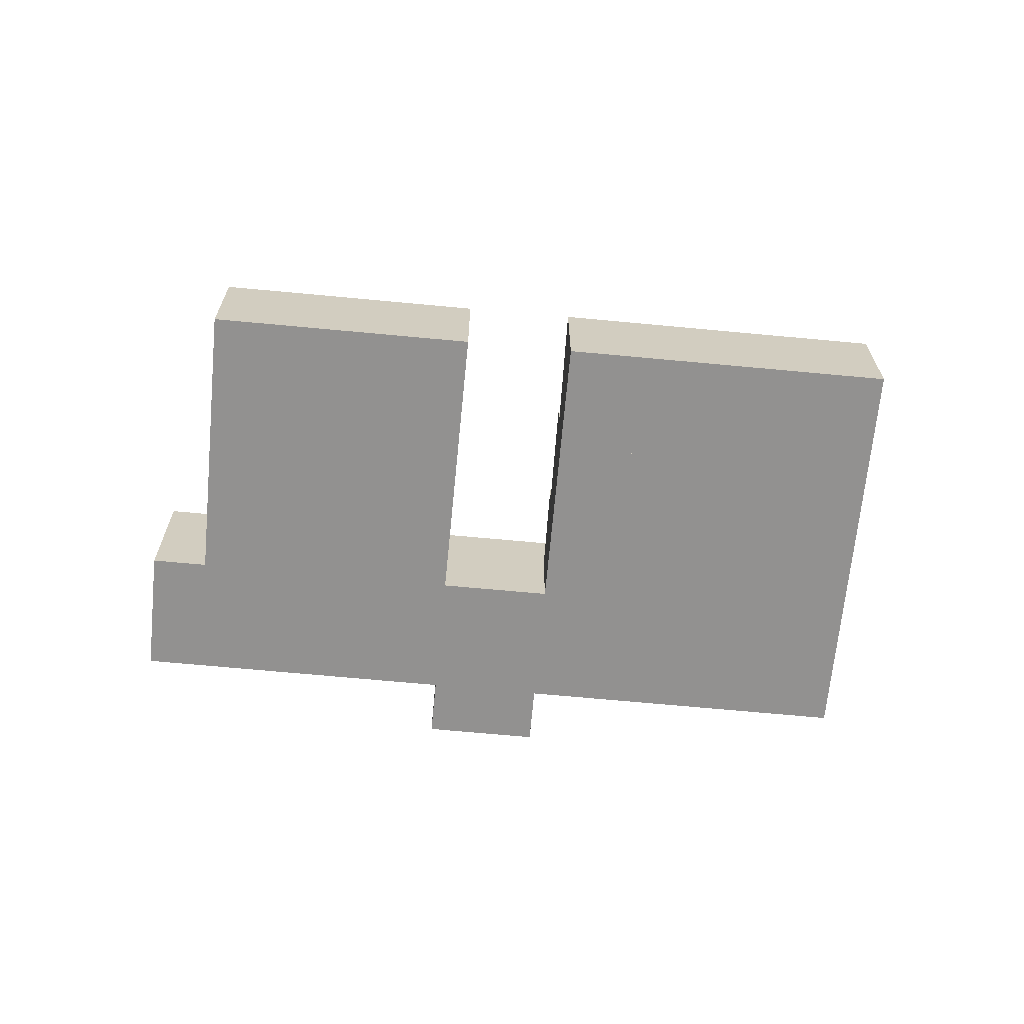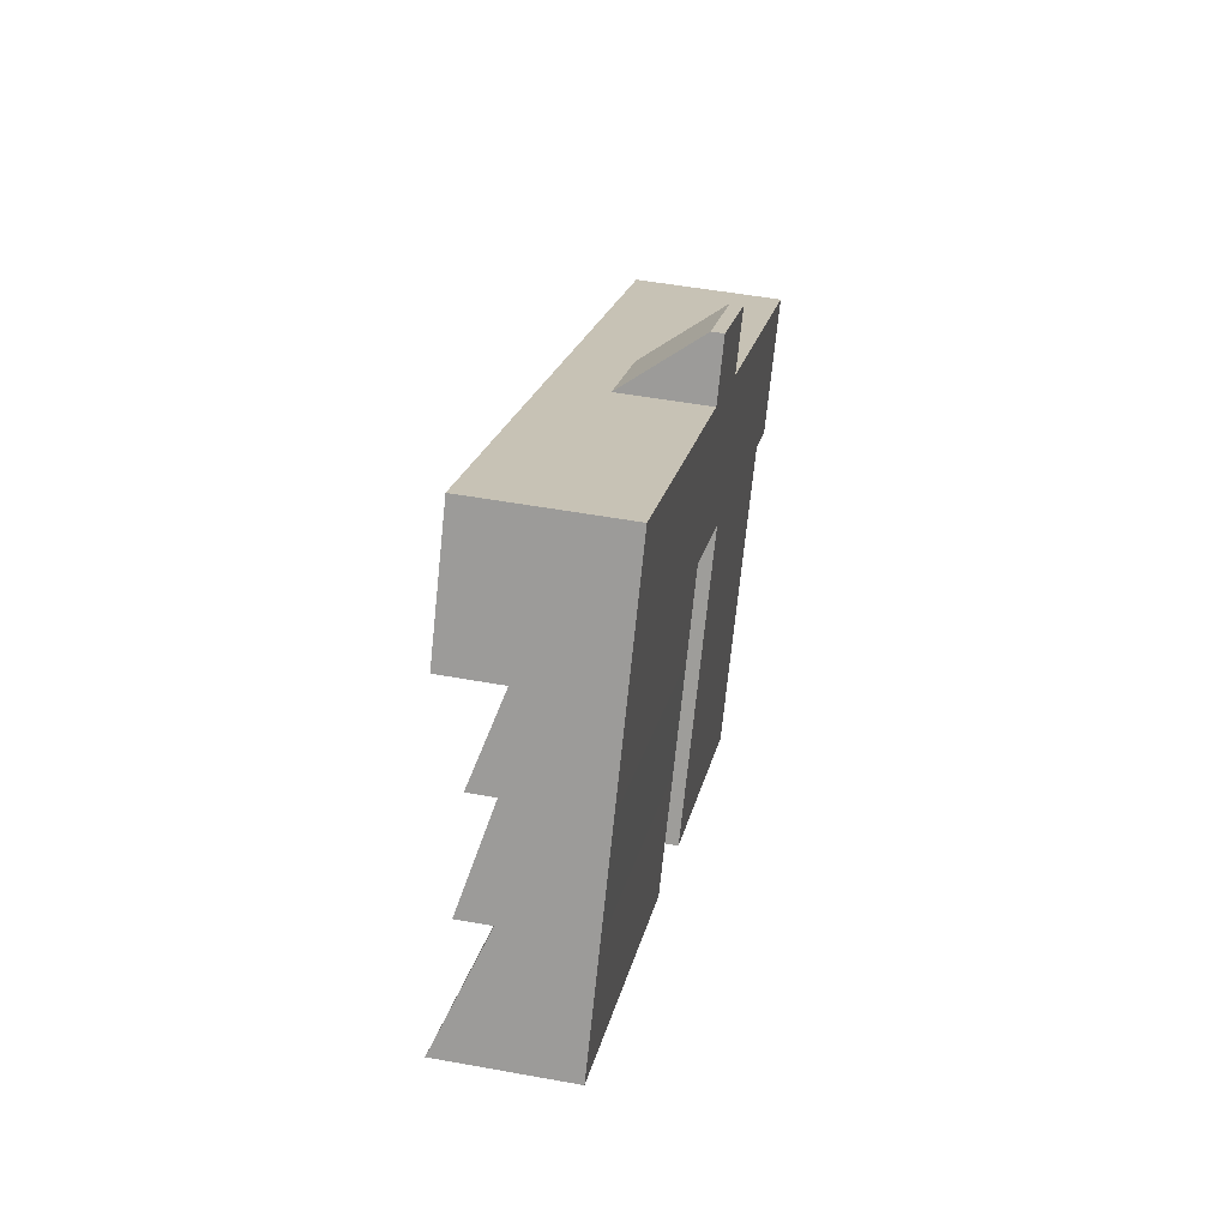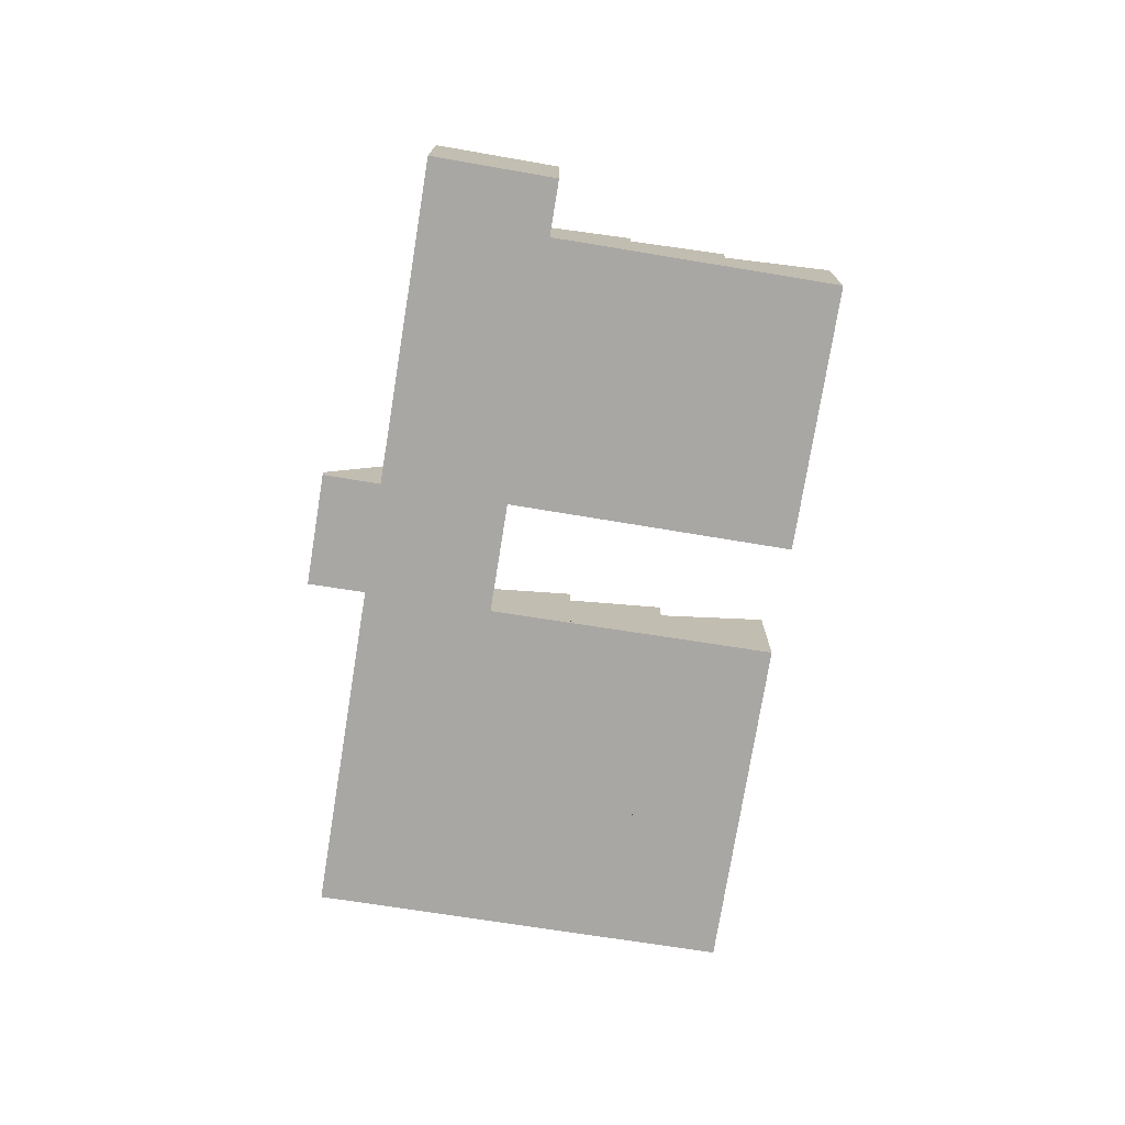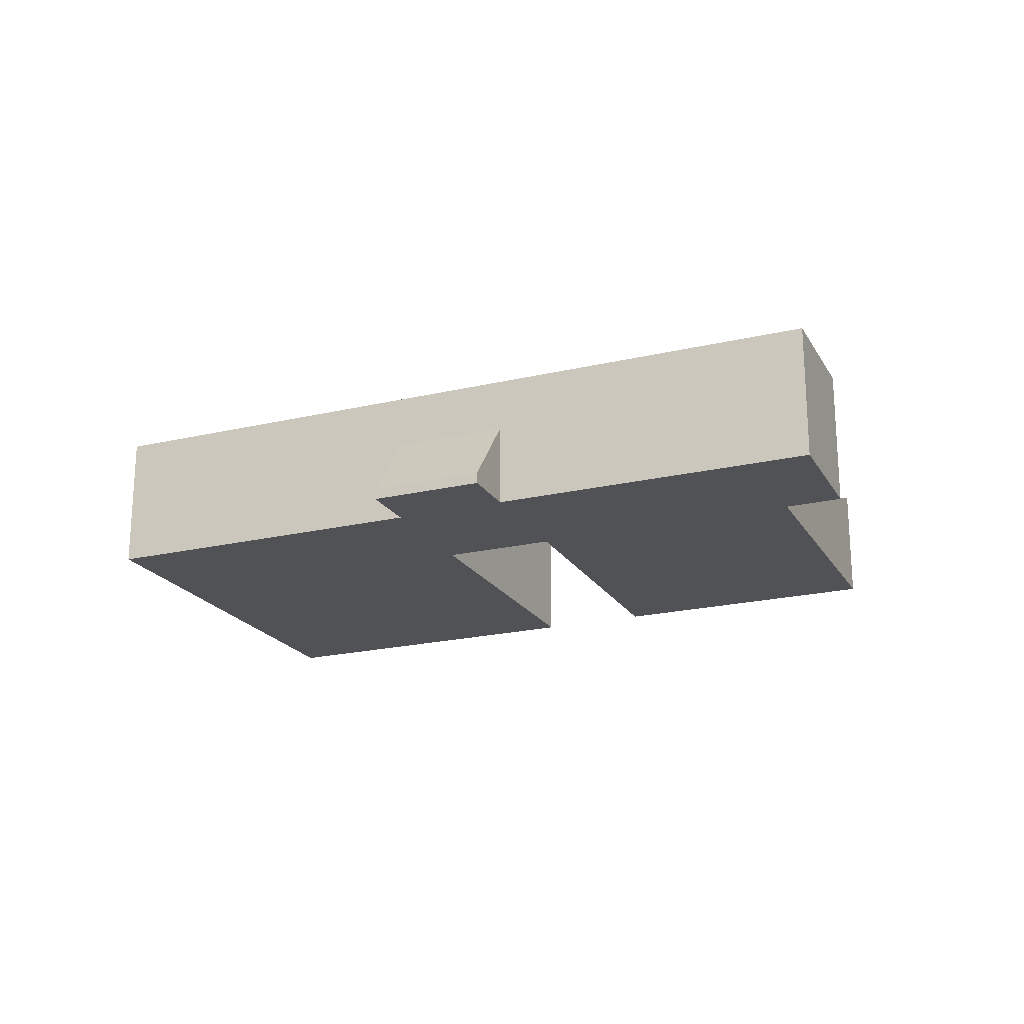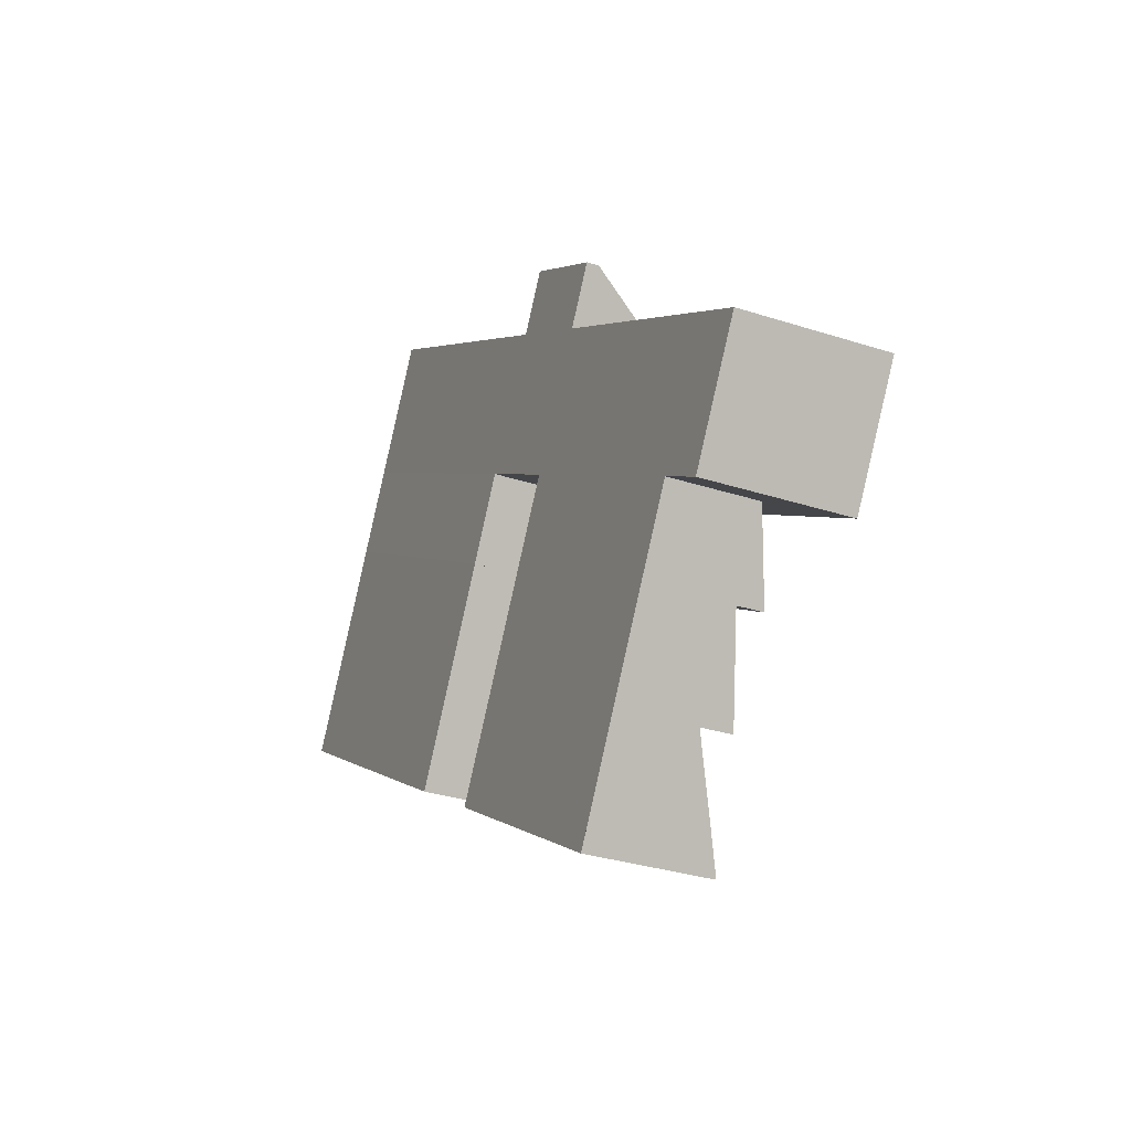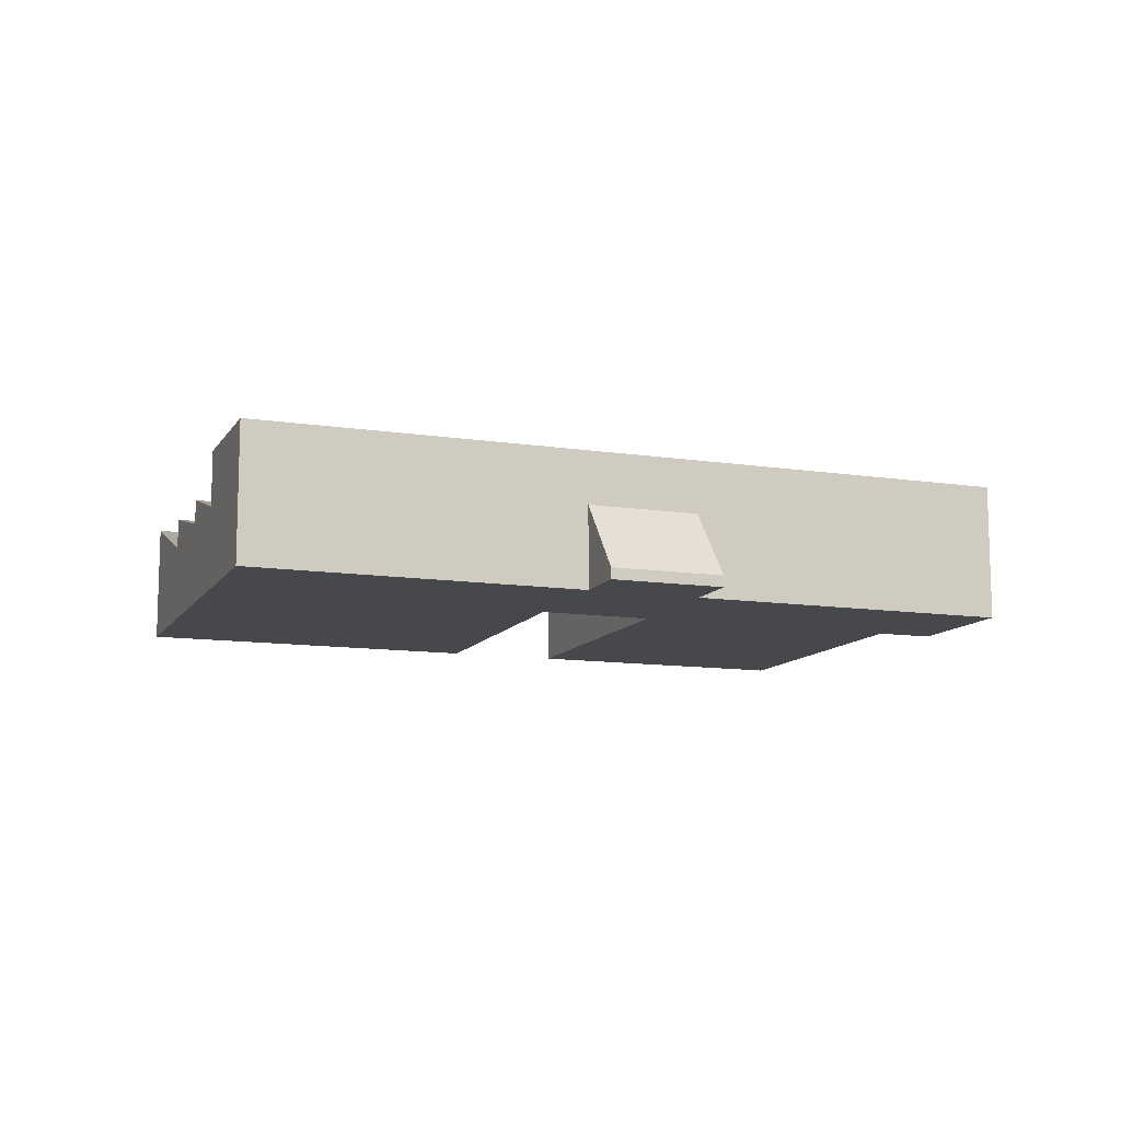
<metadata>
{"format":"obj","ext":"obj","renderer":"f3d","projection":"perspective","resolution":1024,"background":"white","views":[{"elev":-66.1,"azim":-154.4,"up":"+Y"},{"elev":49.2,"azim":-78.5,"up":"+Z"},{"elev":-74.8,"azim":111.9,"up":"+Y"},{"elev":-20.9,"azim":54.1,"up":"+Y"},{"elev":-31.2,"azim":65.1,"up":"+Z"},{"elev":-11.3,"azim":10.6,"up":"+Y"}]}
</metadata>
<code>
v  43.76 7.891 -34.99
v  29.78 6.242 -17.9
v  47.62 6.242 -28.62
v  25.92 7.891 -24.27
v  25.92 1.486e-15 -24.27
v  29.78 1.096e-15 -17.9
v  47.62 1.753e-15 -28.62
v  43.76 2.143e-15 -34.99
v  43.76 5.637 -34.99
v  25.08 6.226 -25.65
v  25.92 5.637 -24.27
v  23.48 7.396 -28.29
v  21.47 8.822 -31.6
v  39.31 8.822 -42.32
v  42.92 6.226 -36.37
v  41.32 7.396 -39.02
v  39.31 2.592e-15 -42.32
v  21.47 1.935e-15 -31.6
v  23.48 1.732e-15 -28.29
v  25.08 1.57e-15 -25.65
v  41.32 2.389e-15 -39.02
v  42.92 2.227e-15 -36.37
v  -8.18 8.988 -13.78
v  18.57 5.84 -19.85
v  14.19 8.988 -27.23
v  -3.804 5.84 -6.409
v  -8.18 8.438e-16 -13.78
v  -3.804 3.924e-16 -6.409
v  18.57 1.216e-15 -19.85
v  14.19 1.667e-15 -27.23
v  38.22 6.41 -4.003
v  32.98 0.873 4.429
v  40.55 0.873 -0.146
v  30.68 6.41 0.55
v  30.68 -3.368e-17 0.55
v  32.98 -2.712e-16 4.429
v  40.55 8.94e-18 -0.146
v  38.22 2.451e-16 -4.003
v  0 8.17 5.003e-16
v  25.62 6.315 -7.974
v  22.37 8.17 -13.45
v  3.257 6.315 5.485
v  0 -0.004 -2.449e-19
v  3.257 -3.359e-16 5.485
v  25.62 4.883e-16 -7.974
v  22.37 -0.004 -13.45
v  8.336 10.54 14.04
v  25.62 10.54 -7.974
v  3.257 10.54 5.485
v  30.68 10.54 0.55
v  33.08 10.54 -12.47
v  38.22 10.54 -4.003
v  50.91 10.54 -23.2
v  56.03 10.54 -14.76
v  54.67 10.54 -25.46
v  59.85 10.54 -17.07
v  59.85 1.045e-15 -17.07
v  56.03 9.04e-16 -14.76
v  8.336 -8.598e-16 14.04
v  54.67 1.559e-15 -25.46
v  50.91 1.421e-15 -23.2
v  33.08 7.633e-16 -12.47
v  -3.804 8.166 -6.409
v  22.37 6.316 -13.45
v  18.57 8.166 -19.85
v  0 6.316 3.867e-16
v  47.62 8.136 -28.62
v  33.08 6.421 -12.47
v  50.91 6.421 -23.2
v  29.78 8.136 -17.9
g defaultobject
f 1 2 3
f 2 1 4
f 5 2 4
f 2 5 6
f 6 3 2
f 3 6 7
f 3 8 1
f 8 3 7
f 8 4 1
f 4 8 5
f 8 6 5
f 6 8 7
f 9 10 11
f 10 9 12
f 12 9 13
f 13 9 14
f 14 9 15
f 14 15 16
f 17 13 14
f 13 17 18
f 18 12 13
f 12 18 10
f 10 18 11
f 11 18 19
f 11 19 20
f 11 20 5
f 5 9 11
f 9 5 8
f 16 17 14
f 17 16 15
f 17 15 9
f 17 9 21
f 21 9 8
f 21 8 22
f 20 8 5
f 8 20 19
f 8 19 18
f 8 18 17
f 8 17 22
f 22 17 21
f 23 24 25
f 24 23 26
f 27 26 23
f 26 27 28
f 28 24 26
f 24 28 29
f 24 30 25
f 30 24 29
f 30 23 25
f 23 30 27
f 27 29 28
f 29 27 30
f 31 32 33
f 32 31 34
f 35 32 34
f 32 35 36
f 36 33 32
f 33 36 37
f 33 38 31
f 38 33 37
f 38 34 31
f 34 38 35
f 35 37 36
f 37 35 38
f 39 40 41
f 40 39 42
f 43 42 39
f 42 43 44
f 44 40 42
f 40 44 45
f 40 46 41
f 46 40 45
f 46 39 41
f 39 46 43
f 43 45 44
f 45 43 46
f 47 48 49
f 48 47 50
f 48 50 51
f 51 50 52
f 51 52 53
f 53 52 54
f 53 54 55
f 55 54 56
f 54 57 56
f 57 54 58
f 58 54 52
f 58 52 38
f 38 52 50
f 38 50 35
f 35 50 47
f 35 47 59
f 57 55 56
f 55 57 60
f 60 53 55
f 53 60 51
f 51 60 61
f 51 61 62
f 51 62 48
f 48 62 45
f 48 45 49
f 49 45 44
f 44 47 49
f 47 44 59
f 58 60 57
f 60 58 61
f 61 58 38
f 61 38 62
f 62 38 35
f 62 35 45
f 45 35 44
f 44 35 59
f 63 64 65
f 64 63 66
f 43 64 66
f 64 43 46
f 64 29 65
f 29 64 46
f 29 63 65
f 63 29 28
f 28 66 63
f 66 28 43
f 28 46 43
f 46 28 29
f 67 68 69
f 68 67 70
f 6 68 70
f 68 6 62
f 62 69 68
f 69 62 61
f 69 7 67
f 7 69 61
f 7 70 67
f 70 7 6
f 7 62 6
f 62 7 61

</code>
